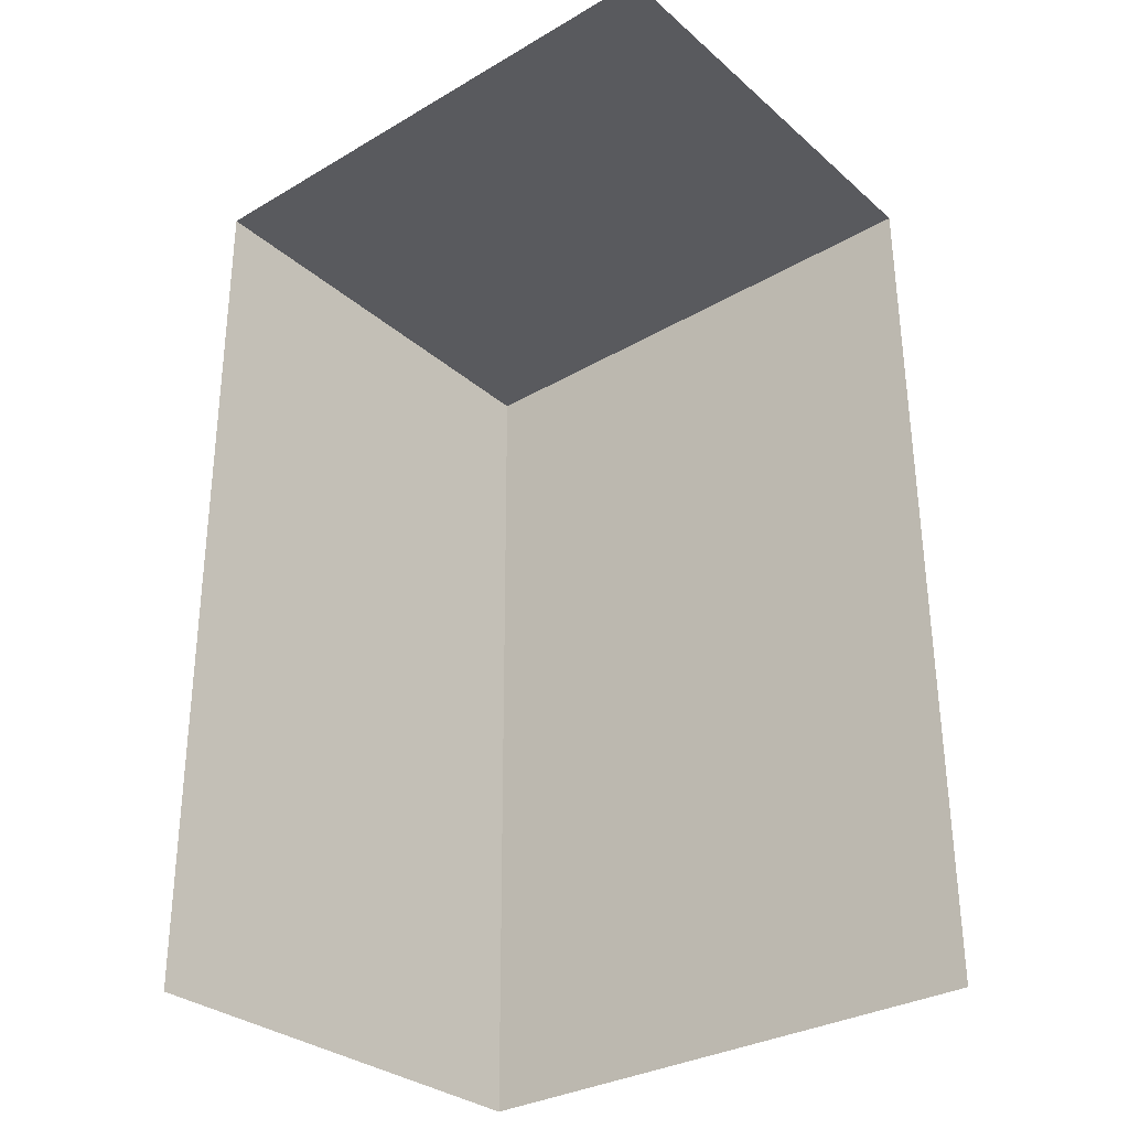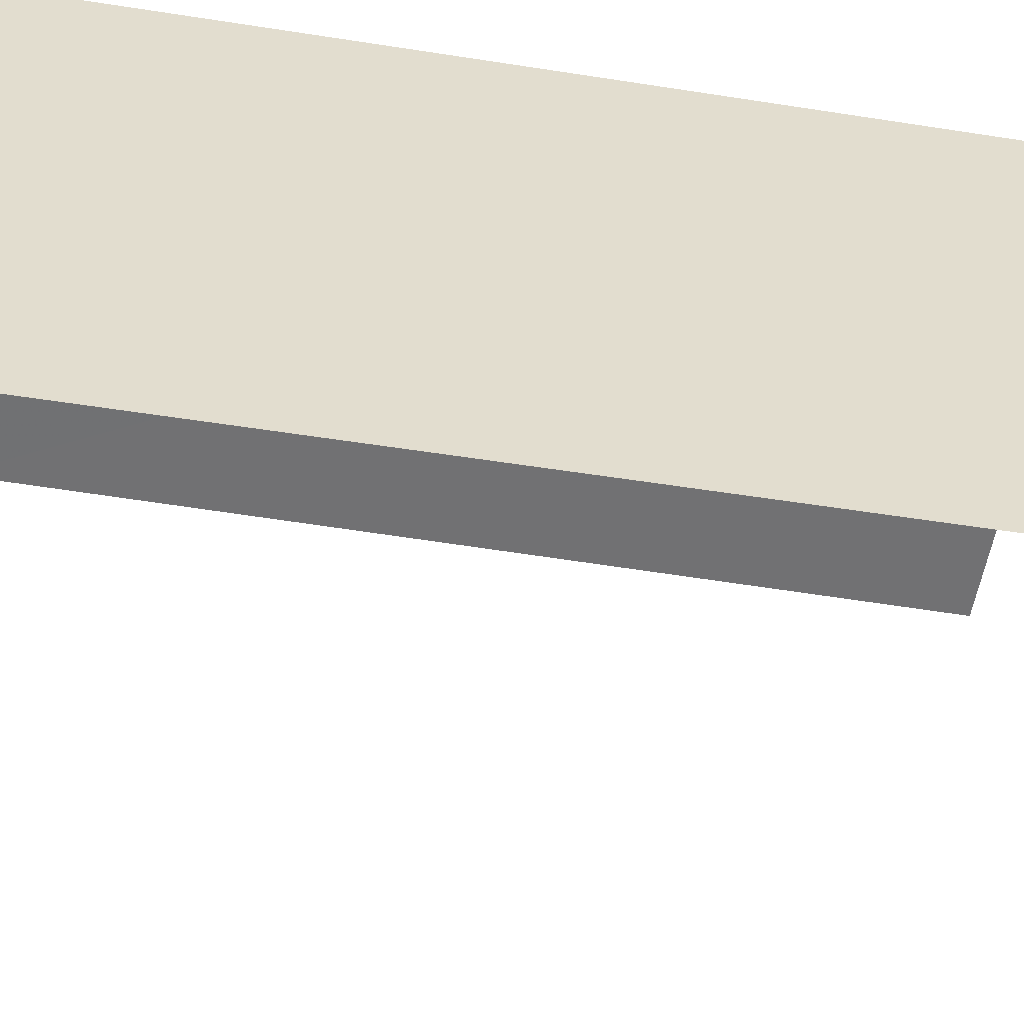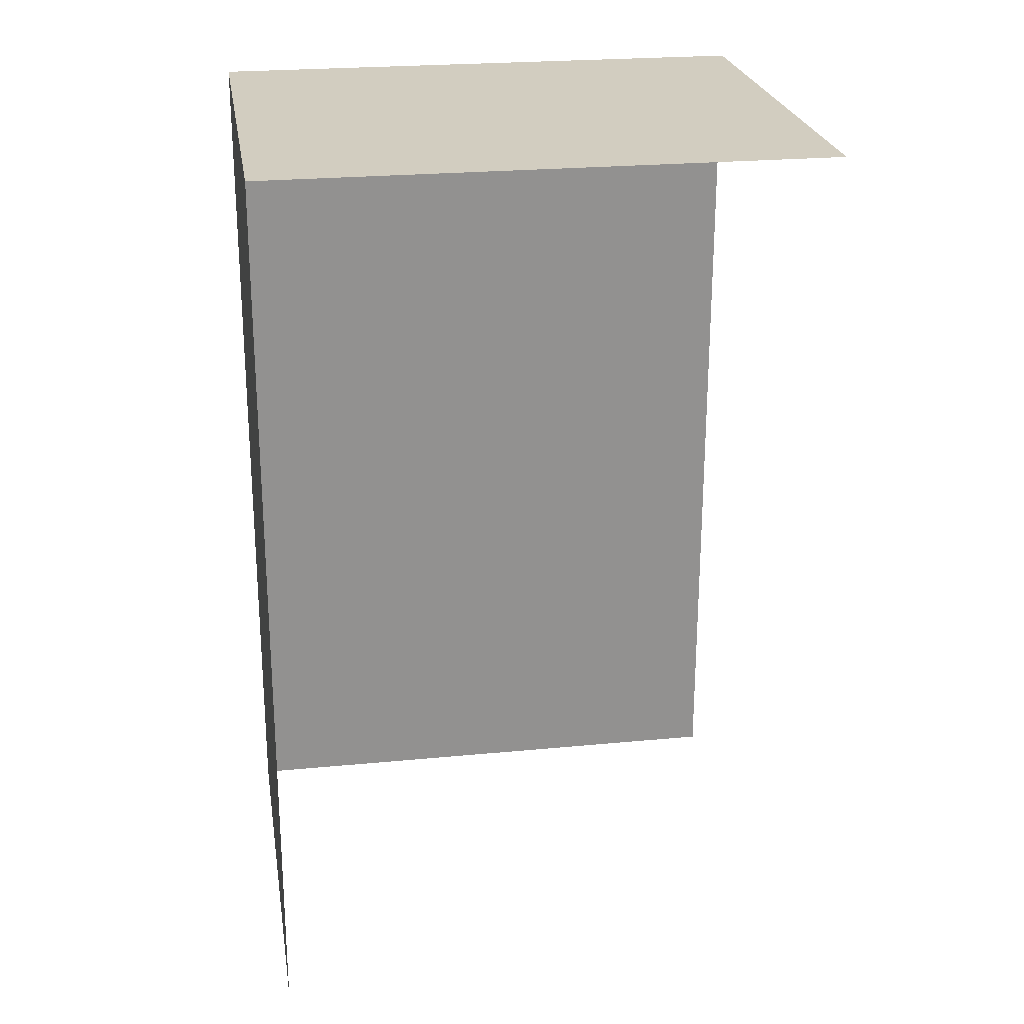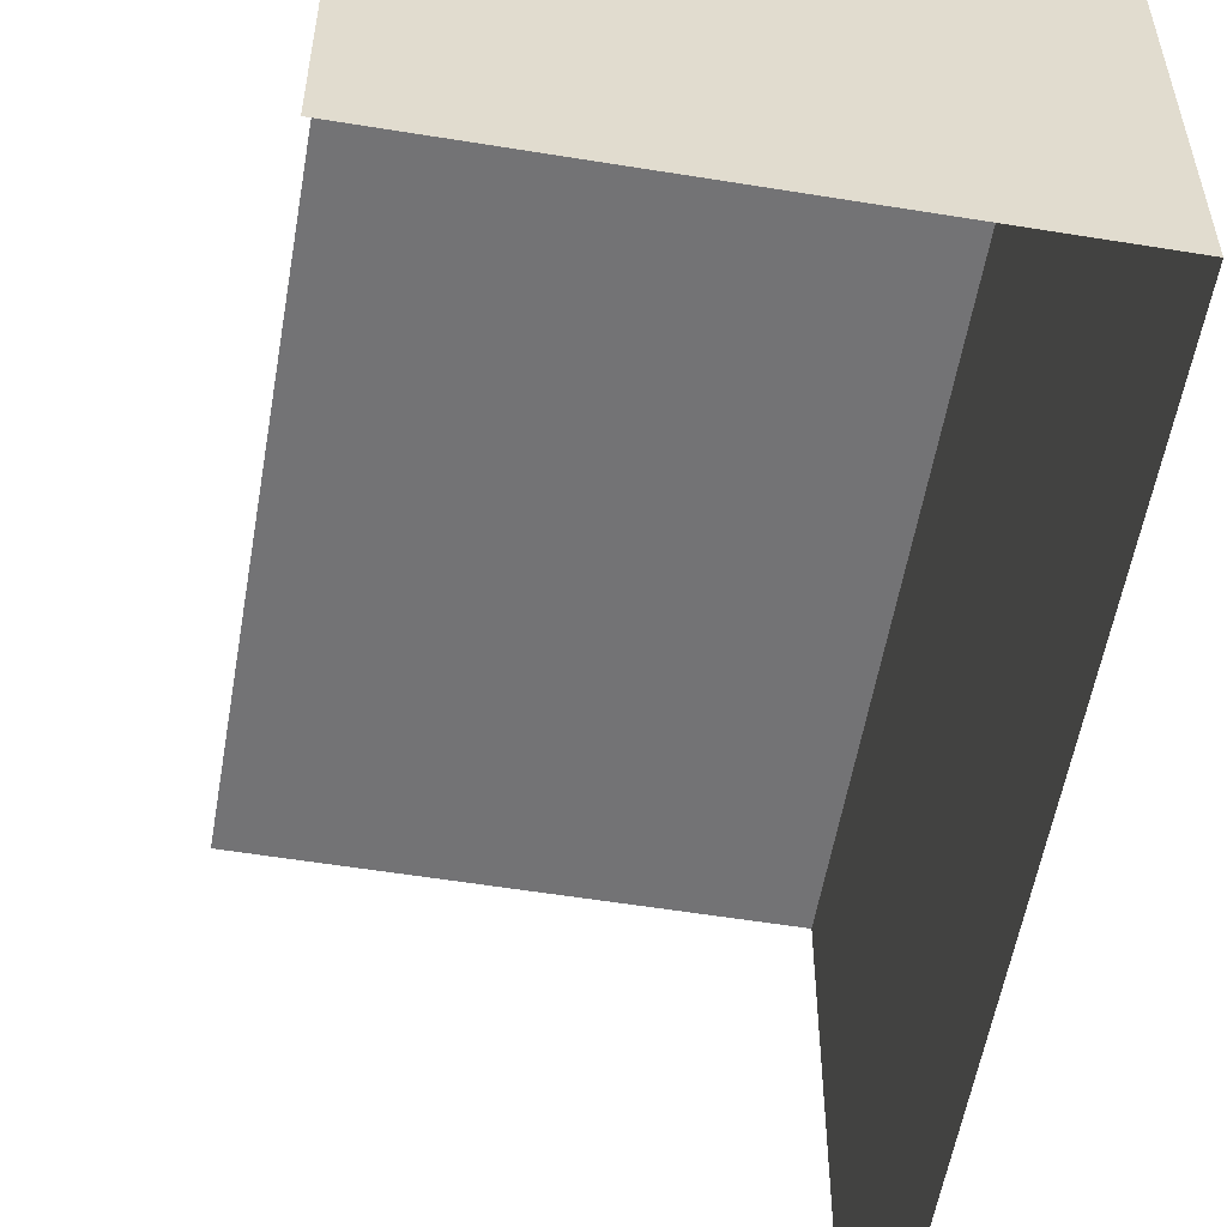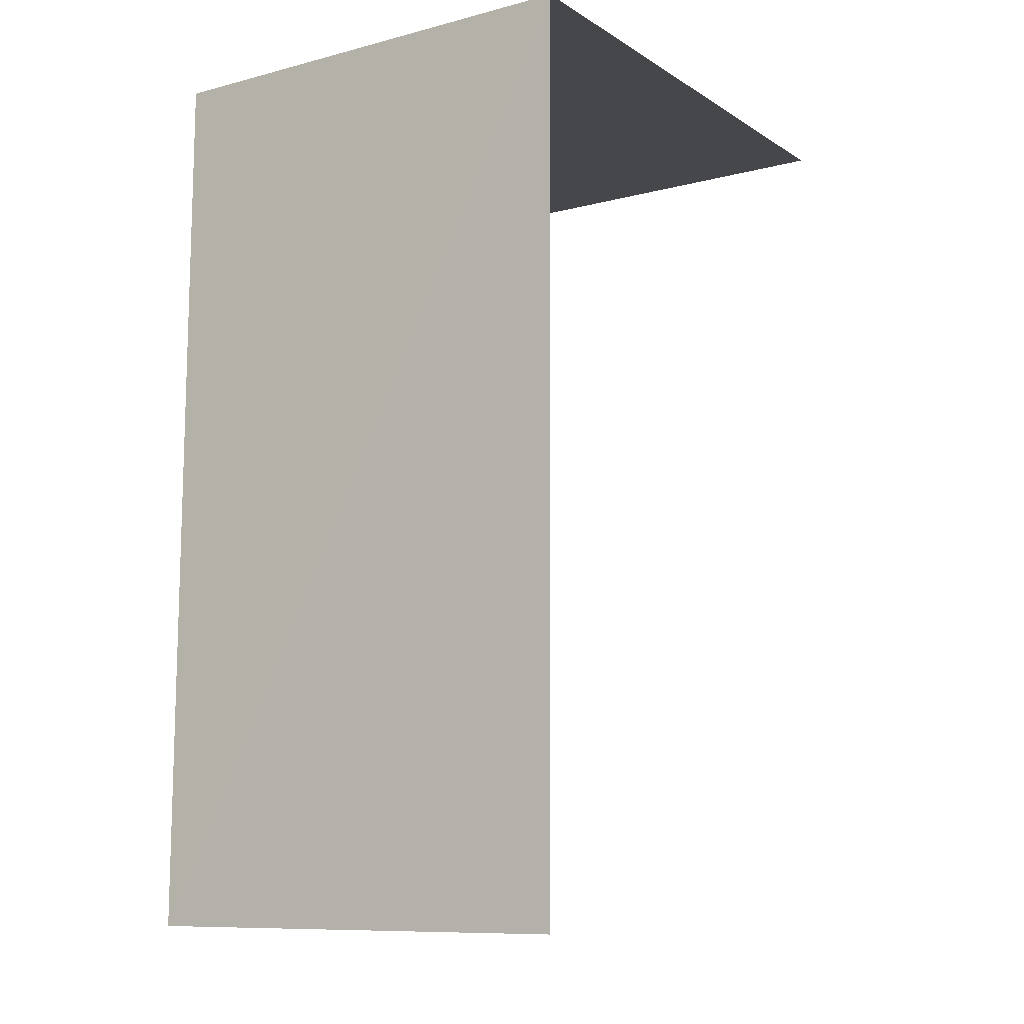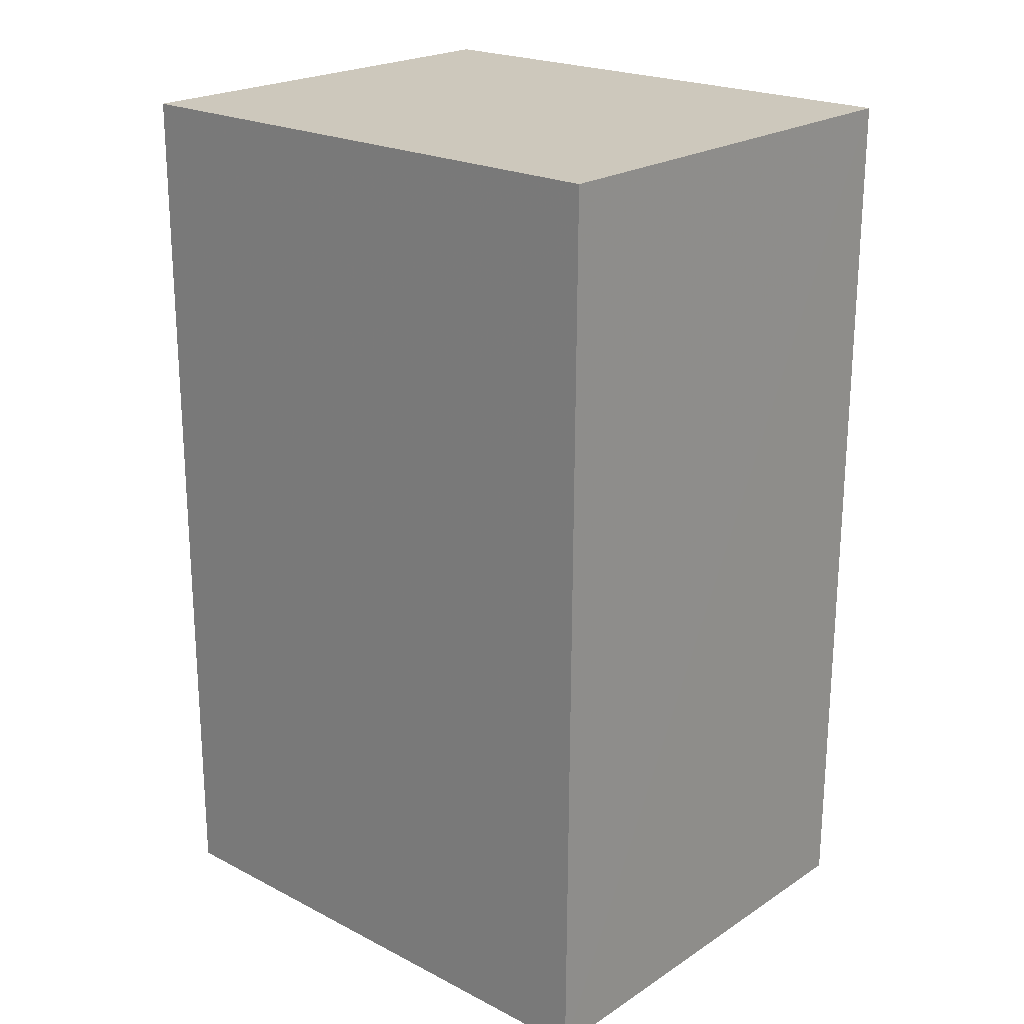
<metadata>
{"format":"obj","ext":"obj","renderer":"f3d","projection":"perspective","resolution":1024,"background":"white","views":[{"elev":-31.4,"azim":129.5,"up":"+Y"},{"elev":-55.2,"azim":-99.6,"up":"+Z"},{"elev":24.1,"azim":80.9,"up":"+Y"},{"elev":-55.9,"azim":170.0,"up":"+Z"},{"elev":-10.3,"azim":33.7,"up":"+Y"},{"elev":22.1,"azim":-48.2,"up":"+Y"}]}
</metadata>
<code>
v -2.257e+05 -1.268e+05 15.38
v -2.257e+05 -1.268e+05 15.38
v -2.257e+05 -1.268e+05 15.38
v -2.257e+05 -1.268e+05 15.38
v -2.257e+05 -1.268e+05 17.99
v -2.257e+05 -1.268e+05 17.99
v -2.257e+05 -1.268e+05 17.99
v -2.257e+05 -1.268e+05 17.99
f 1 2 3
f 1 4 2
f 7 1 3
f 7 6 1
f 5 3 2
f 5 7 3
f 5 6 7
f 5 8 6
f 8 4 1
f 6 8 1
f 8 2 4
f 8 5 2

</code>
